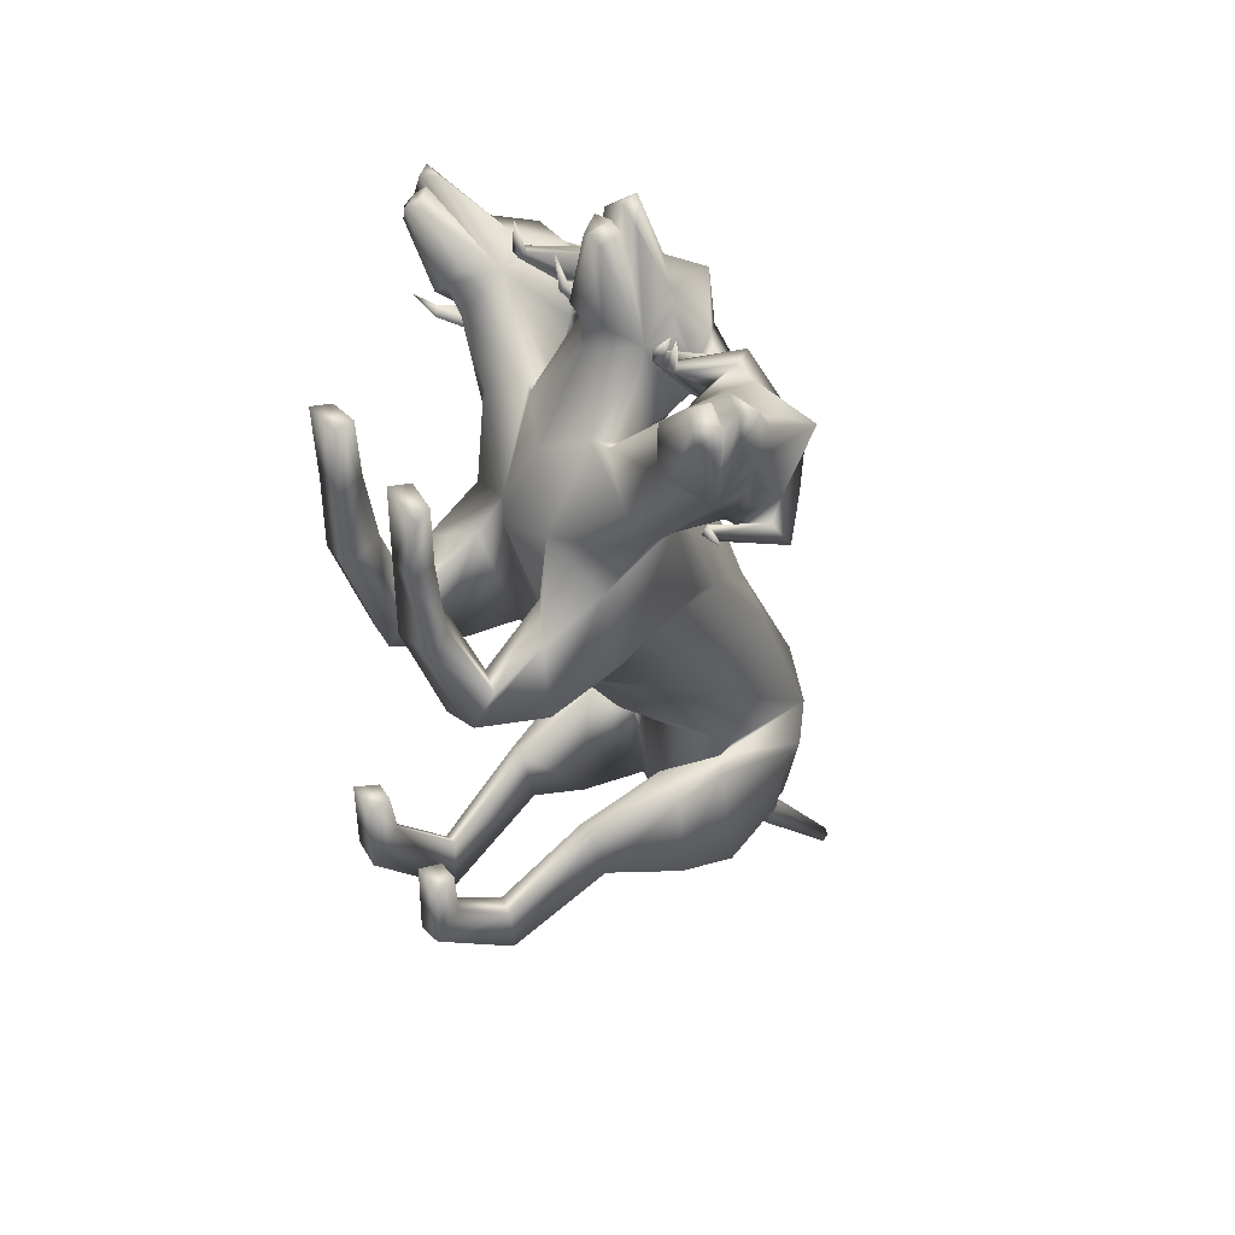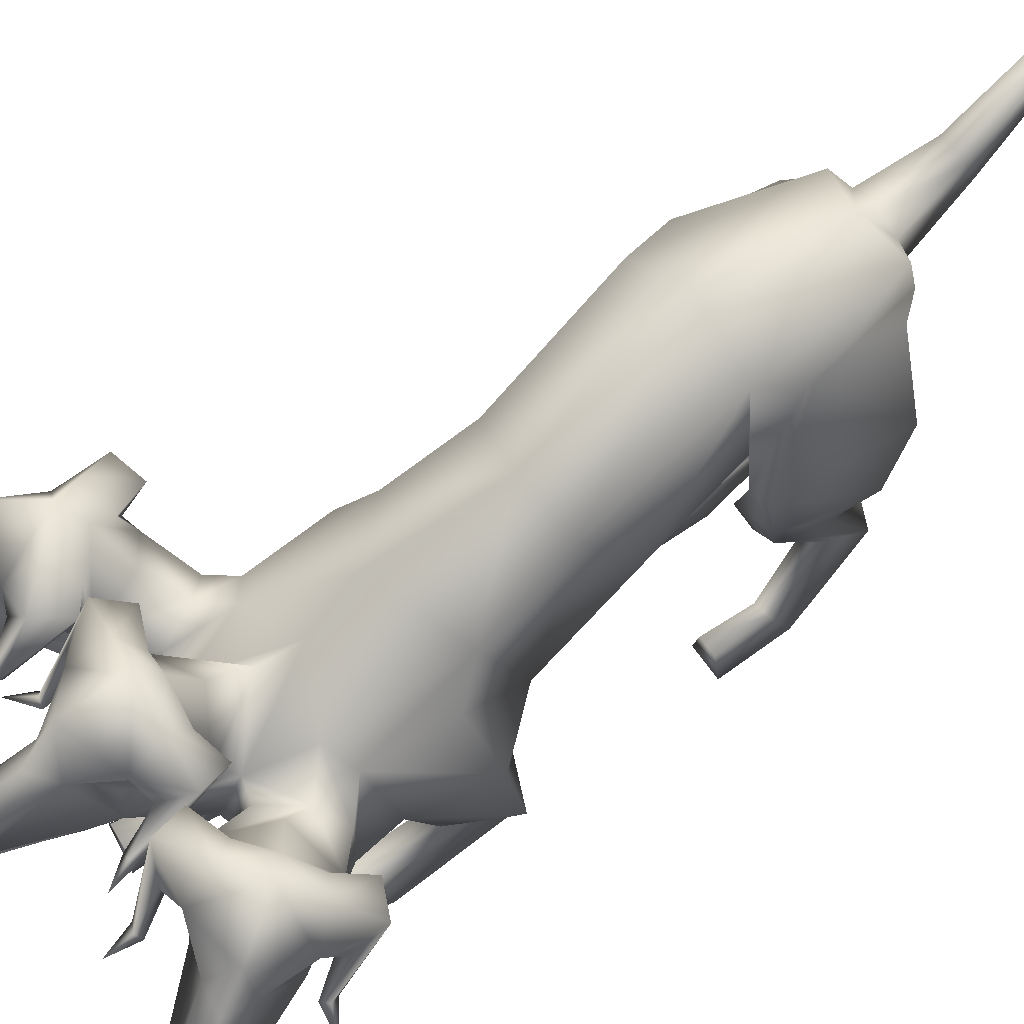
<metadata>
{"format":"obj","ext":"obj","renderer":"f3d","projection":"perspective","resolution":1024,"background":"white","views":[{"elev":44.3,"azim":56.1,"up":"+Z"},{"elev":61.6,"azim":55.5,"up":"+Y"}]}
</metadata>
<code>
o Cerberus_Cube.004
v -0.2398 -0.05498 -0.7327
v 0.2398 -0.05498 -0.7327
v -0.235 0.2425 -0.8611
v 0.235 0.2425 -0.8611
v -0.1637 0.2087 -1.186
v 0.1637 0.2087 -1.186
v -0.1547 -0.04021 -1.17
v 0.1547 -0.04021 -1.17
v -0.3158 -0.05084 -1.109
v 0.3158 -0.05084 -1.109
v -0.213 0.1892 -1.128
v 0.213 0.1892 -1.128
v -0.2239 0.2181 -0.8912
v 0.2239 0.2181 -0.8912
v -0.2901 -0.07792 -0.7487
v 0.2901 -0.07792 -0.7487
v -0.2113 -0.4651 -0.8537
v 0.2113 -0.4651 -0.8537
v -0.2433 -0.4447 -0.9828
v 0.2433 -0.4447 -0.9828
v -0.1473 -0.4364 -1.023
v 0.1473 -0.4364 -1.023
v -0.1574 -0.4699 -0.8378
v 0.1574 -0.4699 -0.8378
v -0.1507 -0.8871 -0.88
v 0.1507 -0.8871 -0.88
v -0.1337 -0.9826 -0.9656
v 0.1337 -0.9826 -0.9656
v -0.2167 -0.9807 -0.9421
v 0.2167 -0.9807 -0.9421
v -0.1941 -0.8945 -0.8907
v 0.1941 -0.8945 -0.8907
v -0.2006 -0.9063 -0.7316
v 0.2006 -0.9063 -0.7316
v -0.2295 -0.9739 -0.726
v 0.2295 -0.9739 -0.726
v -0.1259 -0.9739 -0.727
v 0.1259 -0.9739 -0.727
v -0.1408 -0.9093 -0.7338
v 0.1408 -0.9093 -0.7338
v -0.1106 -0.7424 -1.197
v 0.1106 -0.7424 -1.197
v -0.1243 -0.7206 -1.026
v 0.1243 -0.7206 -1.026
v -0.2055 -0.7341 -1.151
v 0.2055 -0.7341 -1.151
v -0.1754 -0.7241 -1.048
v 0.1754 -0.7241 -1.048
v -0.1835 -0.2203 -0.7469
v 0.1835 -0.2203 -0.7469
v -0.2875 -0.2182 -0.7751
v 0.2875 -0.2182 -0.7751
v -0.3269 -0.2361 -1.03
v 0.3269 -0.2361 -1.03
v -0.1419 -0.2647 -1.1
v 0.1419 -0.2647 -1.1
v 0.0976 -0.5207 0.2334
v -0.006048 -0.5828 0.234
v -0.01291 -0.1106 0.1898
v -0.005573 0.04833 0.05449
v 0.03842 -0.4276 -0.3407
v -0.2046 -0.08963 -0.1146
v 0.2206 -0.07559 -0.07002
v -0.1205 -0.4782 -0.2533
v 0.1835 -0.4688 -0.2297
v -0.1993 0.009487 -0.7301
v 0.2087 0.02404 -0.7478
v -0.2002 0.2651 -0.7223
v 0.1961 0.2792 -0.7395
v 0.000666 -0.02823 -0.8453
v -0.00566 0.3792 -0.7453
v -0.2983 -0.4807 -0.1149
v 0.3354 -0.4632 -0.06415
v -0.2673 -0.19 -0.03785
v 0.2784 -0.1778 0.006906
v -0.2699 -0.2428 0.192
v 0.2459 -0.2313 0.2343
v -0.2962 -0.4863 0.1193
v 0.2941 -0.475 0.168
v -0.2056 -0.8029 -0.0465
v 0.2617 -0.7874 -0.03653
v -0.2043 -0.8777 -0.1129
v 0.2775 -0.8599 -0.1037
v -0.09994 -0.8864 -0.1154
v 0.176 -0.8781 -0.1221
v -0.1372 -0.7758 -0.02274
v 0.1883 -0.7675 -0.02295
v -0.1587 -0.8868 0.4337
v 0.1587 -0.8879 0.4319
v -0.1347 -0.9711 0.4199
v 0.1359 -0.9739 0.4151
v -0.2206 -0.9733 0.4186
v 0.2218 -0.9721 0.4202
v -0.2099 -0.9032 0.4246
v 0.2107 -0.9019 0.4265
v -0.2287 -0.9124 0.6228
v 0.2287 -0.9124 0.6228
v -0.2548 -0.9648 0.6196
v 0.2548 -0.9648 0.6196
v -0.1217 -0.9648 0.6368
v 0.1217 -0.9648 0.6368
v -0.1368 -0.9056 0.6298
v 0.1368 -0.9056 0.6298
v -0.1079 -0.9794 0.1983
v 0.1458 -0.9799 0.1874
v -0.1418 -0.8641 0.236
v 0.1626 -0.8632 0.2319
v -0.2321 -0.9699 0.1862
v 0.269 -0.9587 0.1945
v -0.2111 -0.9021 0.2143
v 0.2376 -0.894 0.2203
v -0.1468 -0.5811 0.09129
v 0.1613 -0.5848 0.1056
v -0.2572 -0.6665 0.04634
v 0.2847 -0.658 0.07489
v -0.2961 -0.7076 -0.1363
v 0.3569 -0.6812 -0.1006
v -0.09446 -0.7504 -0.1827
v 0.1703 -0.7351 -0.1839
v -0.09782 -0.04598 -1.186
v 0.09782 -0.04598 -1.186
v -0.1388 0.2723 -1.186
v 0.1388 0.2723 -1.186
v 0 -0.06353 -1.197
v 0 0.3247 -1.144
v 0 0.2896 -1.205
v 0 0.1512 -1.22
v -0.07509 0.266 -1.202
v 0.07509 0.266 -1.202
v -0.07828 0.1598 -1.225
v 0.07828 0.1598 -1.225
v -0.05404 0.2856 -1.418
v 0.05404 0.2856 -1.418
v -0.04205 0.3377 -1.391
v 0.04205 0.3377 -1.391
v -0 0.2621 -1.411
v -0 0.3518 -1.386
v -0 0.5791 -1.687
v -0 0.5336 -1.707
v -0.02401 0.5692 -1.69
v 0.02401 0.5692 -1.69
v -0.02855 0.5503 -1.705
v 0.02855 0.5503 -1.705
v -0.1497 -0.1031 -0.4651
v 0.2445 -0.08666 -0.4625
v -0.1387 0.09817 -0.3231
v 0.2111 0.1128 -0.3208
v 0.05711 -0.274 -0.562
v 0.03344 0.1559 -0.293
v 0.1086 -0.135 0.49
v 0.07182 -0.2104 0.6826
v -0.002346 -0.08304 0.7618
v 0.08981 -0.02158 0.6579
v -0.006194 -0.1776 0.9702
v -0.02552 -0.165 0.9774
v -0.06107 0.07667 0.7262
v -0.07802 -0.173 1
v 0.05796 -0.06339 0.6587
v 0.02181 -0.08873 0.7119
v 0.06373 -0.1044 0.6715
v 0.09905 -0.08814 0.6146
v -0.01735 -0.2168 0.9691
v -0.07482 -0.2094 0.9713
v -0.03475 -0.2653 0.9386
v 0.01622 -0.2962 0.7458
v 0.07217 0.05403 0.5535
v -0.04716 0.09006 0.553
v 0.05988 -0.04098 0.4936
v -0.04037 0.02479 0.4879
v 0.1662 -0.03443 0.4709
v 0.2017 0.005833 0.5618
v 0.1457 -0.0526 0.6381
v 0.1328 -0.1107 0.5339
v 0.1496 -0.2395 0.7022
v 0.1305 -0.2252 0.7218
v 0.1544 -0.2096 0.7207
v 0.167 -0.2194 0.6988
v 0.1896 -0.2154 0.7904
v -0.02198 -0.1218 0.3034
v 0.09966 -0.2793 0.4283
v 0.1027 -0.3899 0.4923
v -0.02337 -0.463 0.4128
v 0.2913 -0.4217 0.4339
v 0.1449 -0.3672 0.4851
v 0.3458 -0.3945 0.3182
v 0.1704 -0.2662 0.4466
v 0.3207 -0.2939 0.3013
v -0.03218 -0.07023 0.4138
v 0.2469 -0.2495 0.3499
v -0.1985 -0.1999 0.2452
v 0.1649 -0.1918 0.275
v -0.2889 -0.2614 0.306
v -0.3518 -0.3088 0.2462
v -0.2286 -0.275 0.4139
v -0.376 -0.4081 0.2566
v -0.2052 -0.375 0.4563
v -0.3402 -0.4294 0.3785
v -0.1638 -0.3958 0.4704
v -0.1553 -0.2849 0.4074
v -0.0456 -0.3137 0.6434
v -0.3057 -0.2264 0.7498
v -0.2684 -0.2291 0.6631
v -0.2599 -0.2188 0.6867
v -0.2359 -0.2333 0.6917
v -0.2508 -0.2484 0.6694
v -0.2126 -0.1184 0.5055
v -0.2448 -0.06128 0.6061
v -0.2902 -0.005092 0.5214
v -0.2386 -0.04342 0.4377
v -0.1372 -0.04535 0.4774
v -0.1633 0.0488 0.5342
v -0.05332 -0.3143 0.7376
v -0.124 -0.2993 0.7343
v -0.07199 -0.2747 0.9546
v -0.1065 -0.2669 0.9327
v -0.1308 -0.2193 0.9597
v -0.05225 -0.2294 0.7016
v -0.1935 -0.09463 0.5907
v -0.1672 -0.1095 0.6525
v -0.1331 -0.09217 0.6992
v -0.1612 -0.06826 0.6408
v -0.08017 -0.1295 1.015
v -0.06553 -0.06012 0.8176
v -0.1264 -0.1672 0.9691
v -0.1437 -0.1807 0.959
v -0.1943 -0.02789 0.6346
v -0.1177 -0.0856 0.7523
v -0.1723 -0.2159 0.6625
v -0.1805 -0.1414 0.4663
v -0.1114 -0.5189 0.2169
v 0.2133 -0.1766 0.5751
v 0.3415 -0.2856 0.704
v 0.4608 -0.1801 0.7387
v 0.352 -0.07968 0.7049
v 0.5441 -0.31 0.9079
v 0.5671 -0.304 0.9033
v 0.5473 -0.1841 0.7505
v 0.6411 -0.2906 0.9049
v 0.3649 -0.1274 0.6871
v 0.4137 -0.1703 0.7106
v 0.3544 -0.1674 0.7
v 0.3015 -0.1327 0.6728
v 0.425 -0.3232 0.6558
v 0.5448 -0.3534 0.8958
v 0.5272 -0.398 0.86
v 0.5622 -0.419 0.8518
v 0.3743 -0.3784 0.7298
v 0.4189 -0.4111 0.6832
v 0.3344 0.007457 0.6099
v 0.2837 -0.07476 0.5514
v 0.1893 -0.03832 0.5917
v 0.2211 -0.008311 0.6879
v 0.2877 -0.09187 0.7189
v 0.2254 -0.1308 0.624
v 0.2609 -0.2807 0.7705
v 0.2906 -0.2754 0.7765
v 0.2759 -0.2545 0.7892
v 0.2514 -0.2567 0.7778
v 0.2827 -0.2645 0.8666
v 0.3921 -0.3942 0.5979
v 0.2929 -0.1177 0.4354
v 0.6515 -0.3883 0.5571
v 0.5755 -0.3656 0.5058
v 0.5844 -0.3581 0.5303
v 0.5635 -0.367 0.5476
v 0.559 -0.3808 0.5204
v 0.4826 -0.2172 0.4082
v 0.5784 -0.1895 0.475
v 0.5874 -0.1313 0.3806
v 0.4907 -0.1395 0.3389
v 0.3805 -0.03561 0.4922
v 0.4304 -0.124 0.4282
v 0.44 0.01269 0.5439
v 0.5097 -0.05141 0.4628
v 0.4773 -0.4134 0.6406
v 0.58 -0.4159 0.8143
v 0.5935 -0.3608 0.8651
v 0.6282 -0.3817 0.8236
v 0.5193 -0.2058 0.49
v 0.5263 -0.2251 0.5558
v 0.529 -0.209 0.6138
v 0.5281 -0.1822 0.5501
v 0.6184 -0.3288 0.8931
v 0.5378 -0.0358 0.6798
v 0.6422 -0.3292 0.8403
v 0.6465 -0.3443 0.822
v 0.5635 -0.1507 0.5274
v 0.5466 -0.2089 0.6666
v 0.5219 -0.316 0.544
v 0.4283 -0.2128 0.3873
v -0.4754 -0.2329 0.3132
v -0.5887 -0.3407 0.4529
v -0.6378 -0.2352 0.5695
v -0.6343 -0.1773 0.4292
v -0.7555 -0.3755 0.707
v -0.7549 -0.3602 0.7257
v -0.6388 -0.06194 0.5833
v -0.7401 -0.359 0.7817
v -0.6017 -0.2073 0.4575
v -0.6118 -0.2343 0.5202
v -0.5989 -0.2501 0.4635
v -0.5822 -0.2303 0.3997
v -0.7361 -0.412 0.7117
v -0.7095 -0.3897 0.7582
v -0.6855 -0.444 0.7105
v -0.5562 -0.4363 0.5558
v -0.5751 -0.07551 0.3738
v -0.5225 -0.008691 0.4649
v -0.4881 -0.1444 0.3529
v -0.4532 -0.05412 0.4239
v -0.5323 -0.1623 0.255
v -0.6347 -0.1585 0.2803
v -0.6387 -0.2165 0.3751
v -0.5322 -0.2398 0.325
v -0.6185 -0.407 0.4238
v -0.628 -0.3935 0.4499
v -0.6462 -0.3855 0.4294
v -0.6331 -0.3924 0.4067
v -0.7154 -0.4187 0.445
v -0.354 -0.1321 0.3823
v -0.466 -0.4133 0.5275
v -0.4077 -0.2798 0.8099
v -0.3627 -0.2704 0.7274
v -0.3888 -0.2693 0.7347
v -0.4004 -0.2908 0.7198
v -0.3698 -0.2947 0.7188
v -0.3176 -0.1429 0.5794
v -0.3962 -0.1071 0.6628
v -0.3292 -0.02053 0.6427
v -0.2809 -0.04876 0.5532
v -0.3657 -0.08918 0.4981
v -0.4289 -0.009498 0.5473
v -0.5056 -0.4316 0.6074
v -0.4707 -0.3972 0.6605
v -0.6739 -0.4465 0.7504
v -0.6417 -0.424 0.7641
v -0.6669 -0.3803 0.7964
v -0.511 -0.344 0.579
v -0.4005 -0.1483 0.6152
v -0.4555 -0.1854 0.6336
v -0.5156 -0.1909 0.6344
v -0.4655 -0.1458 0.6189
v -0.766 -0.3219 0.7895
v -0.6531 -0.2108 0.652
v -0.6922 -0.3319 0.8
v -0.6701 -0.3369 0.8083
v -0.4578 -0.09767 0.6385
v -0.5661 -0.2029 0.6545
v -0.4383 -0.3029 0.64
v -0.2957 -0.1879 0.5333
f 11 5 7
f 11 7 9
f 8 6 12
f 8 12 10
f 13 3 5
f 13 5 11
f 6 4 14
f 6 14 12
f 15 1 3
f 15 3 13
f 4 2 16
f 4 16 14
f 9 15 13
f 9 13 11
f 14 16 10
f 14 10 12
f 39 25 31
f 39 31 33
f 32 26 40
f 32 40 34
f 33 31 29
f 33 29 35
f 30 32 34
f 30 34 36
f 35 29 27
f 35 27 37
f 28 30 36
f 28 36 38
f 37 27 25
f 37 25 39
f 26 28 38
f 26 38 40
f 35 37 39
f 35 39 33
f 40 38 36
f 40 36 34
f 43 41 21
f 43 21 23
f 22 42 44
f 22 44 24
f 25 27 41
f 25 41 43
f 42 28 26
f 42 26 44
f 41 45 19
f 41 19 21
f 20 46 42
f 20 42 22
f 27 29 45
f 27 45 41
f 46 30 28
f 46 28 42
f 45 47 17
f 45 17 19
f 18 48 46
f 18 46 20
f 29 31 47
f 29 47 45
f 48 32 30
f 48 30 46
f 47 43 23
f 47 23 17
f 24 44 48
f 24 48 18
f 31 25 43
f 31 43 47
f 44 26 32
f 44 32 48
f 1 15 51
f 1 51 49
f 52 16 2
f 52 2 50
f 17 23 49
f 17 49 51
f 50 24 18
f 50 18 52
f 53 51 15
f 53 15 9
f 16 52 54
f 16 54 10
f 19 17 51
f 19 51 53
f 52 18 20
f 52 20 54
f 55 53 9
f 55 9 7
f 10 54 56
f 10 56 8
f 21 19 53
f 21 53 55
f 54 20 22
f 54 22 56
f 7 1 49
f 7 49 55
f 50 2 8
f 50 8 56
f 23 21 55
f 23 55 49
f 56 22 24
f 56 24 50
f 61 58 230
f 61 230 64
f 57 58 61
f 57 61 65
f 74 62 64
f 74 64 72
f 65 63 75
f 65 75 73
f 72 78 76
f 72 76 74
f 77 79 73
f 77 73 75
f 102 88 94
f 102 94 96
f 95 89 103
f 95 103 97
f 96 94 92
f 96 92 98
f 93 95 97
f 93 97 99
f 98 92 90
f 98 90 100
f 91 93 99
f 91 99 101
f 100 90 88
f 100 88 102
f 89 91 101
f 89 101 103
f 98 100 102
f 98 102 96
f 103 101 99
f 103 99 97
f 106 104 84
f 106 84 86
f 85 105 107
f 85 107 87
f 88 90 104
f 88 104 106
f 105 91 89
f 105 89 107
f 104 108 82
f 104 82 84
f 83 109 105
f 83 105 85
f 90 92 108
f 90 108 104
f 109 93 91
f 109 91 105
f 108 110 80
f 108 80 82
f 81 111 109
f 81 109 83
f 92 94 110
f 92 110 108
f 111 95 93
f 111 93 109
f 110 106 86
f 110 86 80
f 87 107 111
f 87 111 81
f 94 88 106
f 94 106 110
f 107 89 95
f 107 95 111
f 114 112 230
f 114 230 78
f 57 113 115
f 57 115 79
f 80 86 112
f 80 112 114
f 113 87 81
f 113 81 115
f 116 114 78
f 116 78 72
f 79 115 117
f 79 117 73
f 82 80 114
f 82 114 116
f 115 81 83
f 115 83 117
f 118 116 72
f 118 72 64
f 73 117 119
f 73 119 65
f 84 82 116
f 84 116 118
f 117 83 85
f 117 85 119
f 64 230 112
f 64 112 118
f 113 57 65
f 113 65 119
f 86 84 118
f 86 118 112
f 119 85 87
f 119 87 113
f 124 70 66
f 124 66 120
f 67 70 124
f 67 124 121
f 122 68 71
f 122 71 125
f 71 69 123
f 71 123 125
f 122 5 3
f 122 3 68
f 4 6 123
f 4 123 69
f 120 7 5
f 120 5 122
f 6 8 121
f 6 121 123
f 1 7 120
f 1 120 66
f 121 8 2
f 121 2 67
f 1 66 68
f 1 68 3
f 69 67 2
f 69 2 4
f 128 122 125
f 128 125 126
f 125 123 129
f 125 129 126
f 127 124 120
f 127 120 130
f 121 124 127
f 121 127 131
f 130 120 122
f 130 122 128
f 123 121 131
f 123 131 129
f 132 130 128
f 132 128 134
f 129 131 133
f 129 133 135
f 136 127 130
f 136 130 132
f 131 127 136
f 131 136 133
f 134 128 126
f 134 126 137
f 126 129 135
f 126 135 137
f 140 134 137
f 140 137 138
f 137 135 141
f 137 141 138
f 139 136 132
f 139 132 142
f 133 136 139
f 133 139 143
f 142 132 134
f 142 134 140
f 135 133 143
f 135 143 141
f 138 139 142
f 138 142 140
f 143 139 138
f 143 138 141
f 146 144 64
f 146 64 62
f 65 145 147
f 65 147 63
f 68 66 144
f 68 144 146
f 145 67 69
f 145 69 147
f 144 148 61
f 144 61 64
f 61 148 145
f 61 145 65
f 66 70 148
f 66 148 144
f 148 70 67
f 148 67 145
f 149 146 62
f 149 62 60
f 63 147 149
f 63 149 60
f 71 68 146
f 71 146 149
f 147 69 71
f 147 71 149
f 152 155 154
f 152 154 151
f 152 223 222
f 152 222 155
f 152 153 156
f 152 156 223
f 154 155 222
f 154 222 157
f 153 158 161
f 153 161 150
f 152 159 158
f 152 158 153
f 151 160 159
f 151 159 152
f 150 161 160
f 150 160 151
f 161 158 159
f 161 159 160
f 151 154 157
f 151 157 217
f 151 217 163
f 151 163 162
f 163 214 164
f 163 164 162
f 214 212 165
f 214 165 164
f 151 162 164
f 151 164 165
f 153 166 167
f 153 167 156
f 166 168 169
f 166 169 167
f 168 170 173
f 168 173 150
f 166 171 170
f 166 170 168
f 153 172 171
f 153 171 166
f 150 173 172
f 150 172 153
f 173 174 175
f 173 175 172
f 172 175 176
f 172 176 171
f 171 176 177
f 171 177 170
f 170 177 174
f 170 174 173
f 174 178 175
f 174 177 178
f 176 178 177
f 175 178 176
f 151 165 212
f 151 212 200
f 151 181 180
f 151 180 150
f 200 182 181
f 200 181 151
f 57 181 182
f 57 182 58
f 77 187 185
f 77 185 79
f 180 181 184
f 180 184 186
f 57 79 185
f 57 185 183
f 150 188 169
f 150 169 168
f 150 180 179
f 150 179 188
f 187 77 191
f 187 191 189
f 189 191 180
f 189 180 186
f 76 190 62
f 76 62 74
f 63 191 77
f 63 77 75
f 59 179 180
f 59 180 191
f 190 59 60
f 190 60 62
f 60 59 191
f 60 191 63
f 59 190 199
f 59 199 179
f 229 188 179
f 229 179 199
f 229 210 169
f 229 169 188
f 230 58 182
f 230 182 198
f 200 228 198
f 200 198 182
f 228 229 199
f 228 199 198
f 228 200 212
f 228 212 213
f 204 203 201
f 203 202 201
f 205 201 202
f 205 204 201
f 209 206 205
f 209 205 202
f 208 209 202
f 208 202 203
f 207 208 203
f 207 203 204
f 206 207 204
f 206 204 205
f 229 226 207
f 229 207 206
f 226 211 208
f 226 208 207
f 211 210 209
f 211 209 208
f 210 229 206
f 210 206 209
f 211 167 169
f 211 169 210
f 226 156 167
f 226 167 211
f 228 213 215
f 228 215 216
f 214 215 213
f 214 213 212
f 163 216 215
f 163 215 214
f 228 216 163
f 228 163 217
f 228 217 157
f 228 157 225
f 218 219 220
f 218 220 221
f 229 228 219
f 229 219 218
f 228 227 220
f 228 220 219
f 227 226 221
f 227 221 220
f 226 229 218
f 226 218 221
f 225 157 222
f 225 222 224
f 227 223 156
f 227 156 226
f 227 224 222
f 227 222 223
f 227 228 225
f 227 225 224
f 190 192 194
f 190 194 199
f 76 193 192
f 76 192 190
f 194 196 198
f 194 198 199
f 183 184 181
f 183 181 57
f 76 78 195
f 76 195 193
f 78 230 197
f 78 197 195
f 196 197 230
f 196 230 198
f 233 232 235
f 233 235 236
f 233 236 238
f 233 238 237
f 233 237 284
f 233 284 234
f 235 283 238
f 235 238 236
f 234 231 242
f 234 242 239
f 233 234 239
f 233 239 240
f 232 233 240
f 232 240 241
f 231 232 241
f 231 241 242
f 242 241 240
f 242 240 239
f 232 243 283
f 232 283 235
f 232 244 277
f 232 277 243
f 277 244 245
f 277 245 246
f 246 245 247
f 246 247 248
f 232 247 245
f 232 245 244
f 234 284 273
f 234 273 249
f 249 273 271
f 249 271 250
f 250 231 254
f 250 254 251
f 249 250 251
f 249 251 252
f 234 249 252
f 234 252 253
f 231 234 253
f 231 253 254
f 254 253 256
f 254 256 255
f 253 252 257
f 253 257 256
f 252 251 258
f 252 258 257
f 251 254 255
f 251 255 258
f 255 256 259
f 255 259 258
f 257 258 259
f 256 257 259
f 232 260 248
f 232 248 247
f 232 231 186
f 232 186 184
f 260 232 184
f 260 184 183
f 231 250 271
f 231 271 261
f 231 261 189
f 231 189 186
f 290 187 189
f 290 189 261
f 290 261 271
f 290 271 272
f 260 183 185
f 260 185 289
f 289 185 187
f 289 187 290
f 289 275 248
f 289 248 260
f 265 262 264
f 264 262 263
f 266 263 262
f 266 262 265
f 270 263 266
f 270 266 267
f 269 264 263
f 269 263 270
f 268 265 264
f 268 264 269
f 267 266 265
f 267 265 268
f 290 267 268
f 290 268 287
f 287 268 269
f 287 269 274
f 274 269 270
f 274 270 272
f 272 270 267
f 272 267 290
f 274 272 271
f 274 271 273
f 287 274 273
f 287 273 284
f 289 278 276
f 289 276 275
f 246 248 275
f 246 275 276
f 277 246 276
f 277 276 278
f 289 243 277
f 289 277 278
f 289 286 283
f 289 283 243
f 279 282 281
f 279 281 280
f 290 279 280
f 290 280 289
f 289 280 281
f 289 281 288
f 288 281 282
f 288 282 287
f 287 282 279
f 287 279 290
f 286 285 238
f 286 238 283
f 288 287 284
f 288 284 237
f 288 237 238
f 288 238 285
f 288 285 286
f 288 286 289
f 293 292 295
f 293 295 296
f 293 296 343
f 293 343 344
f 293 344 297
f 293 297 294
f 295 298 343
f 295 343 296
f 294 291 302
f 294 302 299
f 293 294 299
f 293 299 300
f 292 293 300
f 292 300 301
f 291 292 301
f 291 301 302
f 302 301 300
f 302 300 299
f 292 338 298
f 292 298 295
f 292 303 304
f 292 304 338
f 304 303 305
f 304 305 335
f 335 305 306
f 335 306 333
f 292 306 305
f 292 305 303
f 294 297 308
f 294 308 307
f 307 308 310
f 307 310 309
f 309 291 314
f 309 314 311
f 307 309 311
f 307 311 312
f 294 307 312
f 294 312 313
f 291 294 313
f 291 313 314
f 314 313 316
f 314 316 315
f 313 312 317
f 313 317 316
f 312 311 318
f 312 318 317
f 311 314 315
f 311 315 318
f 315 316 319
f 315 319 318
f 317 318 319
f 316 317 319
f 292 321 333
f 292 333 306
f 292 291 193
f 292 193 195
f 321 292 195
f 321 195 197
f 291 309 310
f 291 310 320
f 291 320 192
f 291 192 193
f 350 194 192
f 350 192 320
f 350 320 310
f 350 310 331
f 321 197 196
f 321 196 349
f 349 196 194
f 349 194 350
f 349 334 333
f 349 333 321
f 325 322 324
f 324 322 323
f 326 323 322
f 326 322 325
f 330 323 326
f 330 326 327
f 329 324 323
f 329 323 330
f 328 325 324
f 328 324 329
f 327 326 325
f 327 325 328
f 350 327 328
f 350 328 347
f 347 328 329
f 347 329 332
f 332 329 330
f 332 330 331
f 331 330 327
f 331 327 350
f 332 331 310
f 332 310 308
f 347 332 308
f 347 308 297
f 349 337 336
f 349 336 334
f 335 333 334
f 335 334 336
f 304 335 336
f 304 336 337
f 349 338 304
f 349 304 337
f 349 346 298
f 349 298 338
f 339 342 341
f 339 341 340
f 350 339 340
f 350 340 349
f 349 340 341
f 349 341 348
f 348 341 342
f 348 342 347
f 347 342 339
f 347 339 350
f 346 345 343
f 346 343 298
f 348 347 297
f 348 297 344
f 348 344 343
f 348 343 345
f 348 345 346
f 348 346 349

</code>
